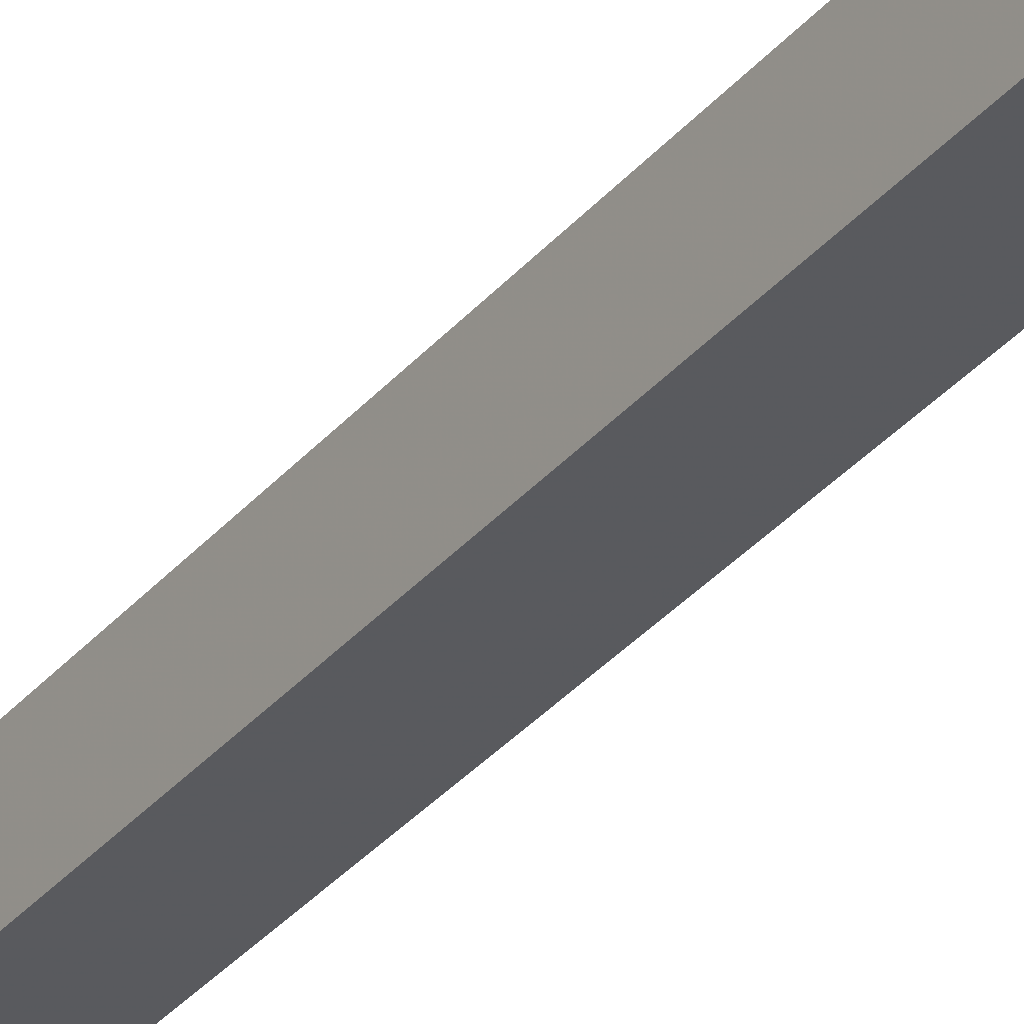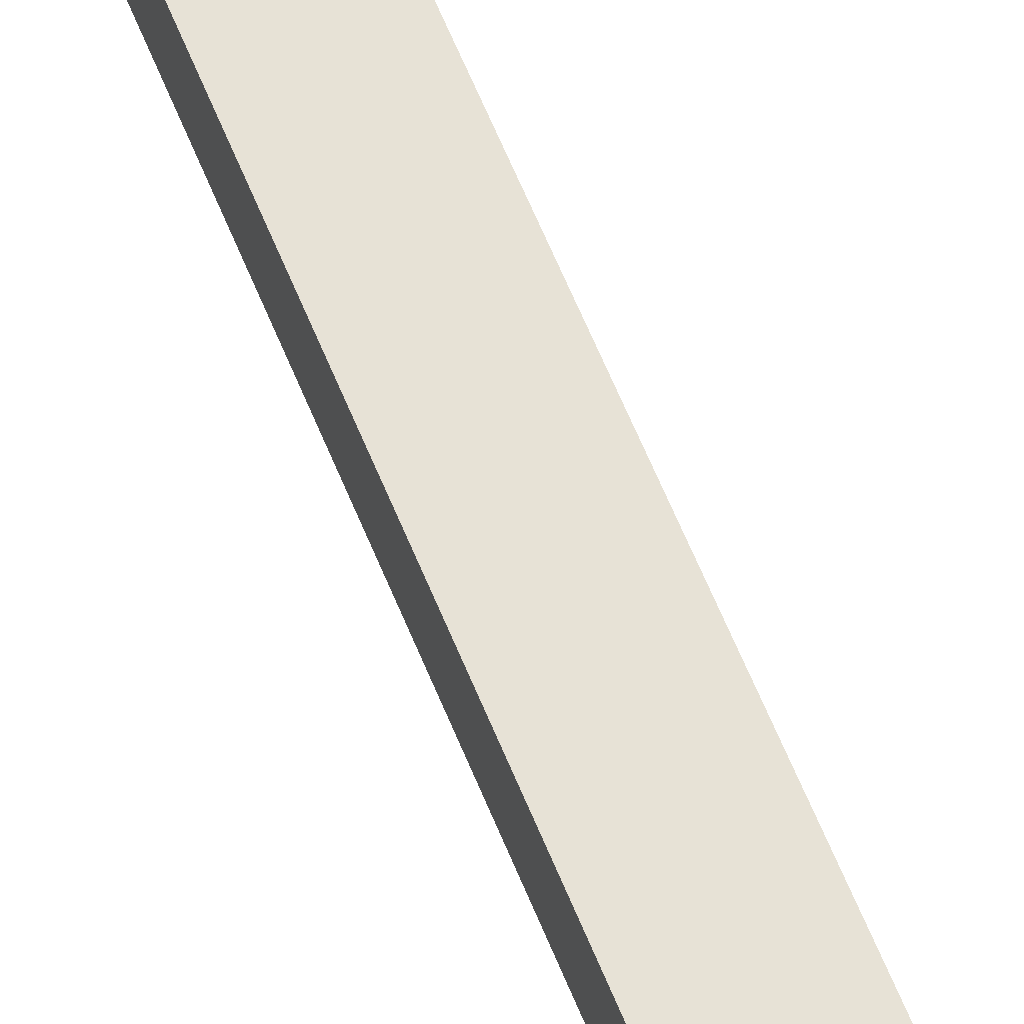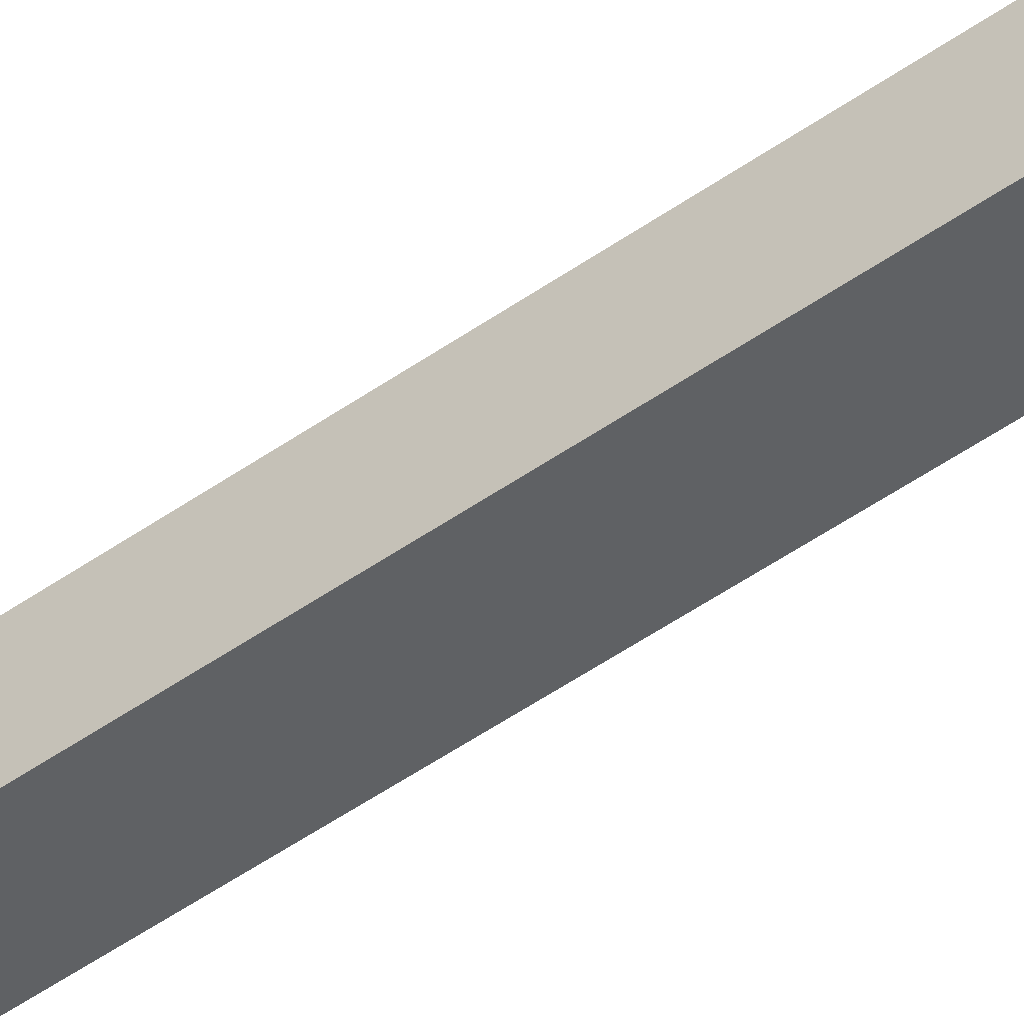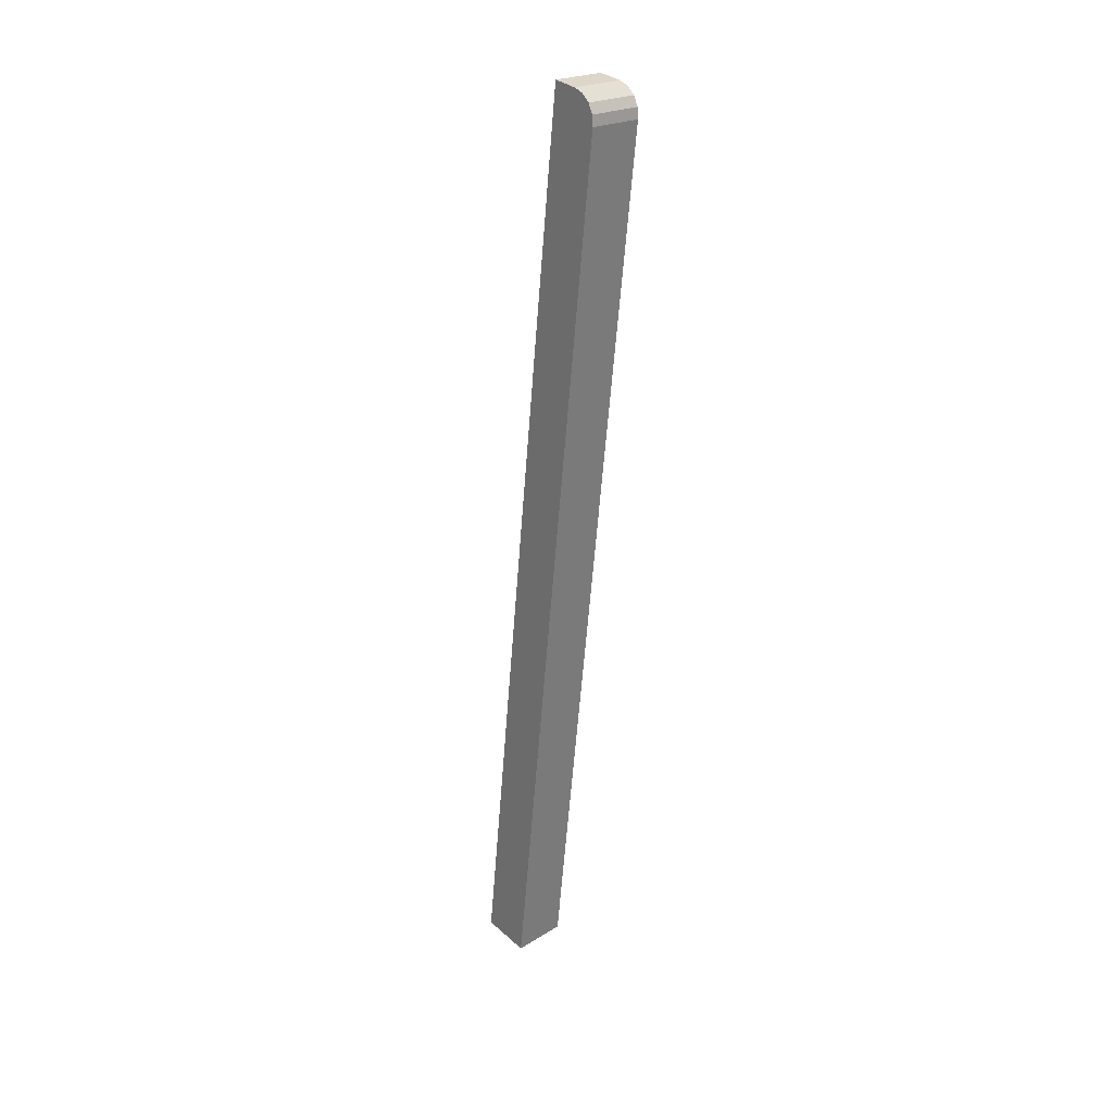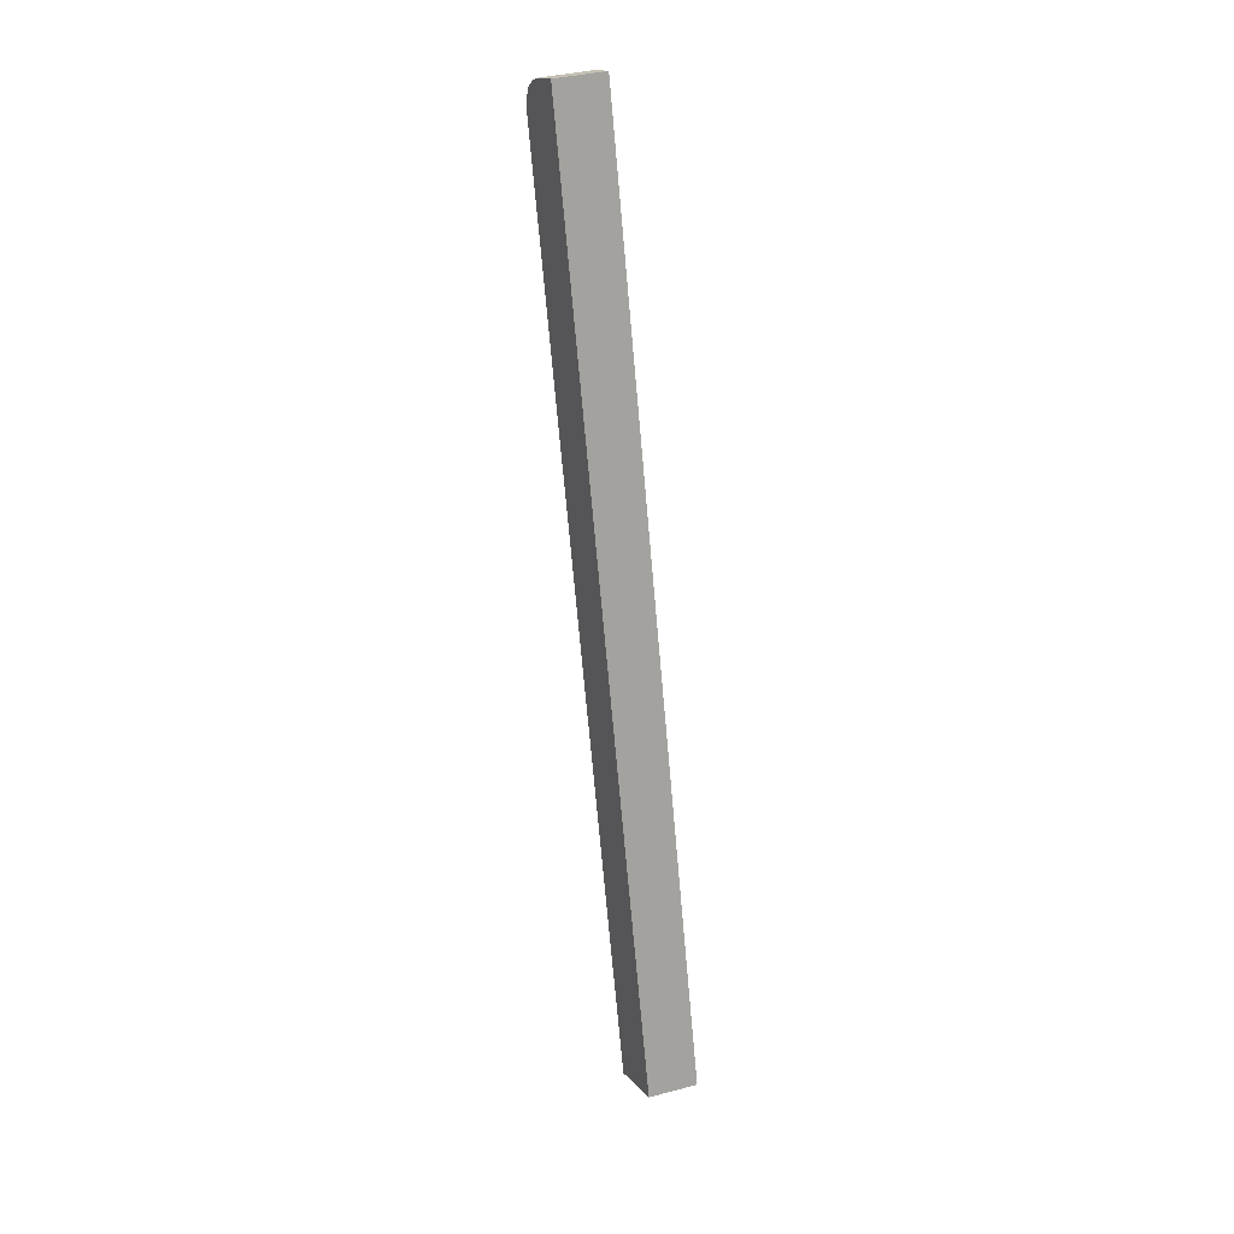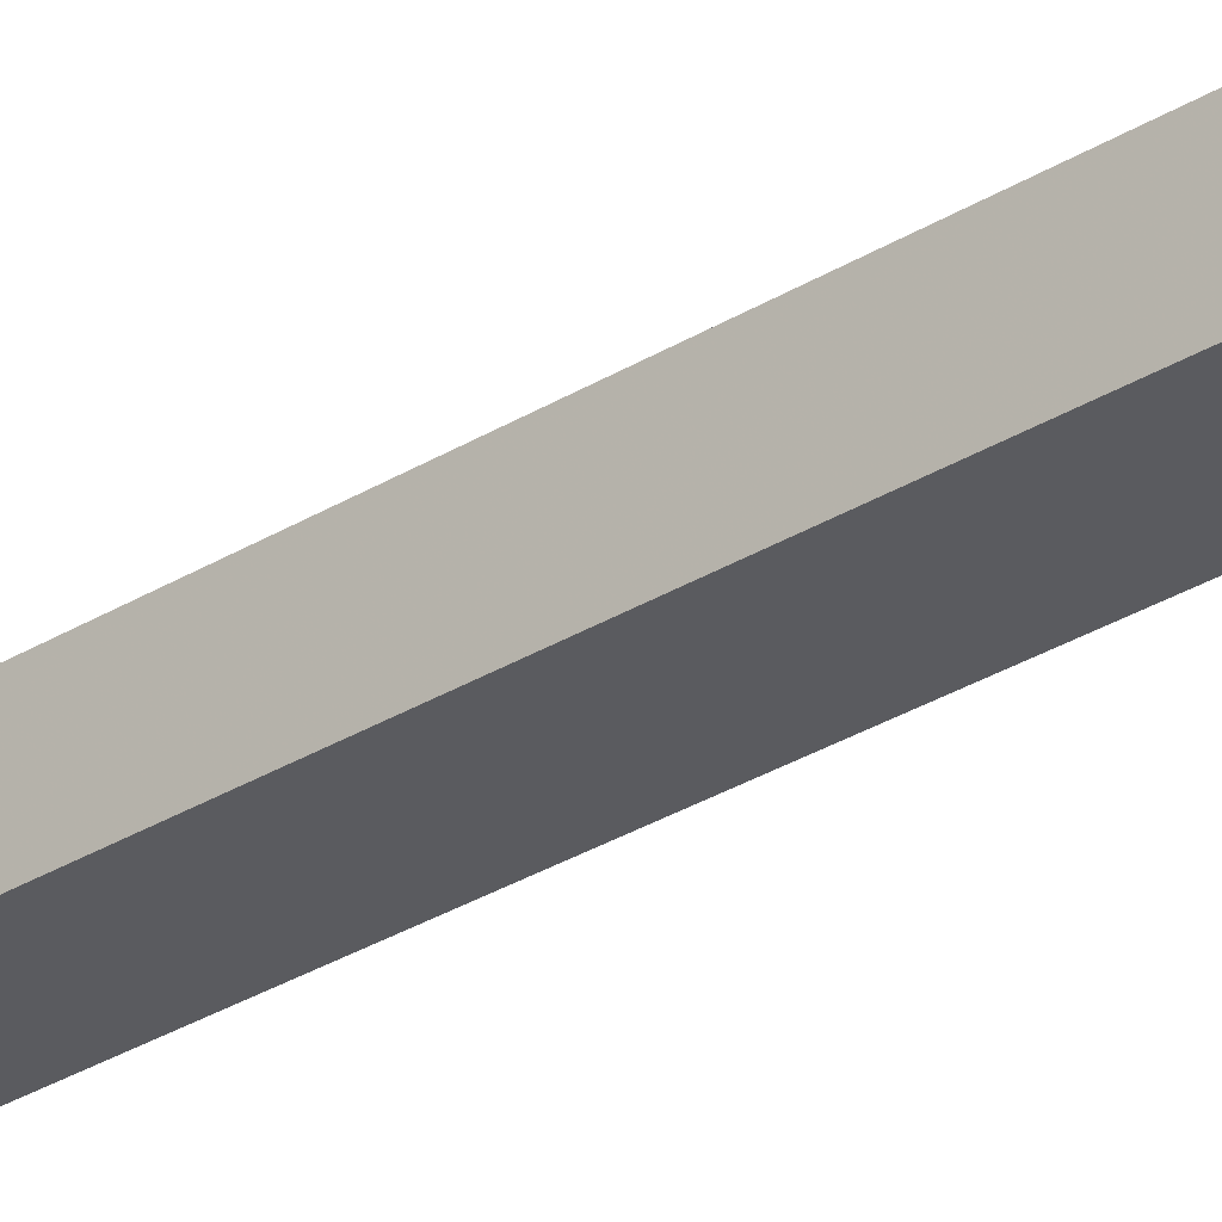
<metadata>
{"format":"obj","ext":"obj","renderer":"f3d","projection":"perspective","resolution":1024,"background":"white","views":[{"elev":-26.9,"azim":-33.9,"up":"+Y"},{"elev":67.6,"azim":-22.0,"up":"+Y"},{"elev":-45.4,"azim":-54.4,"up":"+Y"},{"elev":33.6,"azim":50.0,"up":"+Z"},{"elev":16.6,"azim":-117.3,"up":"+Z"},{"elev":-36.8,"azim":133.2,"up":"+Y"}]}
</metadata>
<code>
v 0.2191 0.1742 0.491
v 0.2191 0.2105 0.491
v 0.2554 0.1742 0.491
v 0.2554 0.2105 0.491
v 0.2554 0.2373 1.124
v 0.2554 0.2294 1.044
v 0.2554 0.2733 1.12
v 0.2554 0.2657 1.044
v 0.2366 0.2392 1.143
v 0.2191 0.2392 1.143
v 0.2499 0.2386 1.137
v 0.2438 0.239 1.141
v 0.254 0.238 1.131
v 0.2191 0.2294 1.044
v 0.254 0.274 1.127
v 0.2438 0.275 1.138
v 0.2499 0.2746 1.133
v 0.2191 0.2752 1.139
v 0.2366 0.2752 1.139
v 0.2191 0.2657 1.044
f 1 2 3
f 4 3 2
f 5 6 7
f 8 7 6
f 6 9 10
f 11 9 6
f 12 9 11
f 5 11 6
f 13 11 5
f 14 6 10
f 15 7 8
f 16 15 8
f 17 15 16
f 18 16 8
f 19 16 18
f 20 18 8
f 18 10 19
f 9 19 10
f 19 9 16
f 12 16 9
f 12 11 16
f 17 16 11
f 11 13 17
f 15 17 13
f 13 5 15
f 7 15 5
f 3 4 6
f 8 6 4
f 14 1 6
f 3 6 1
f 1 14 2
f 20 2 14
f 10 18 14
f 20 14 18
f 20 8 2
f 4 2 8

</code>
